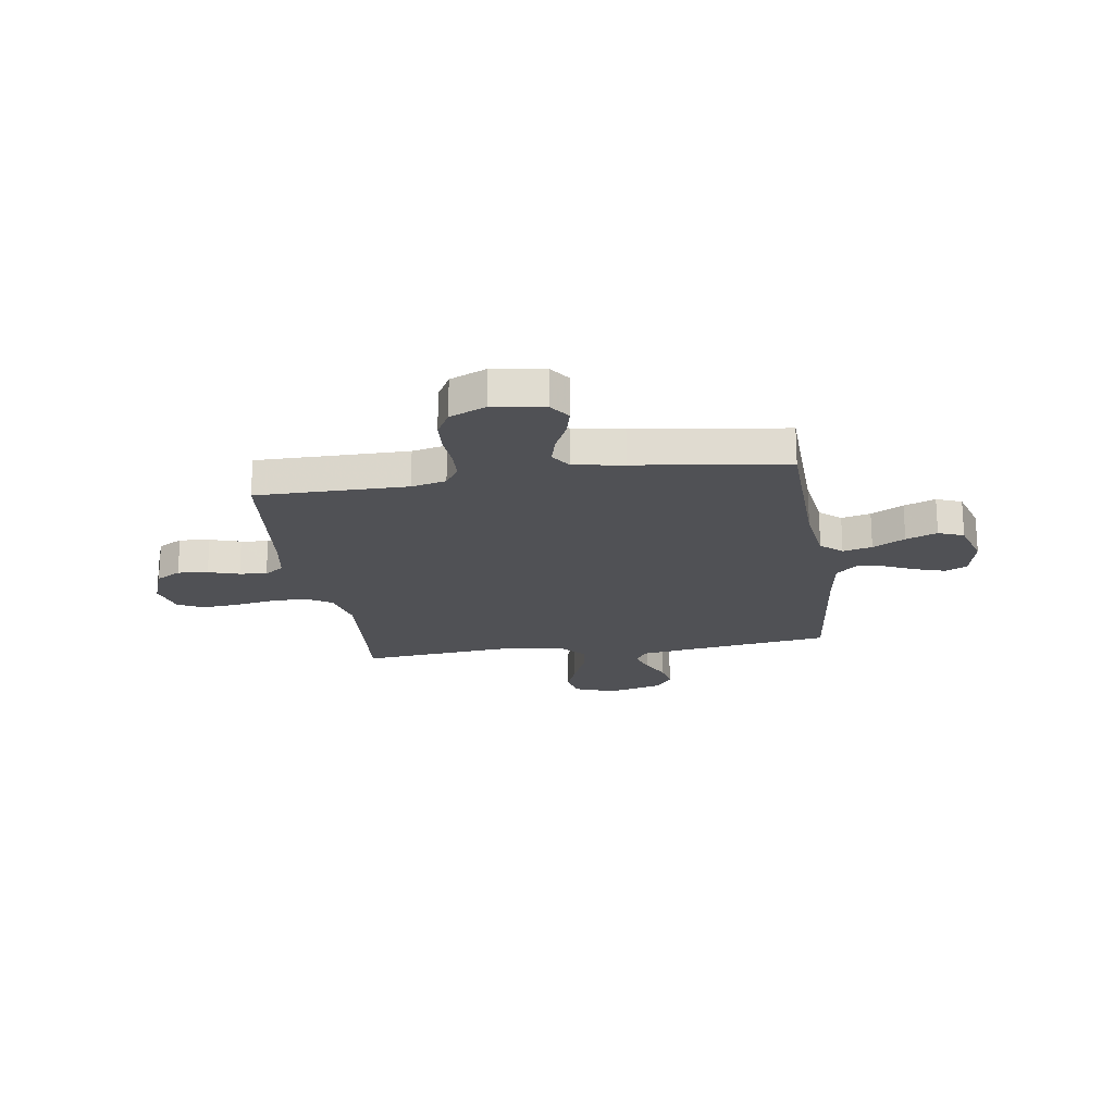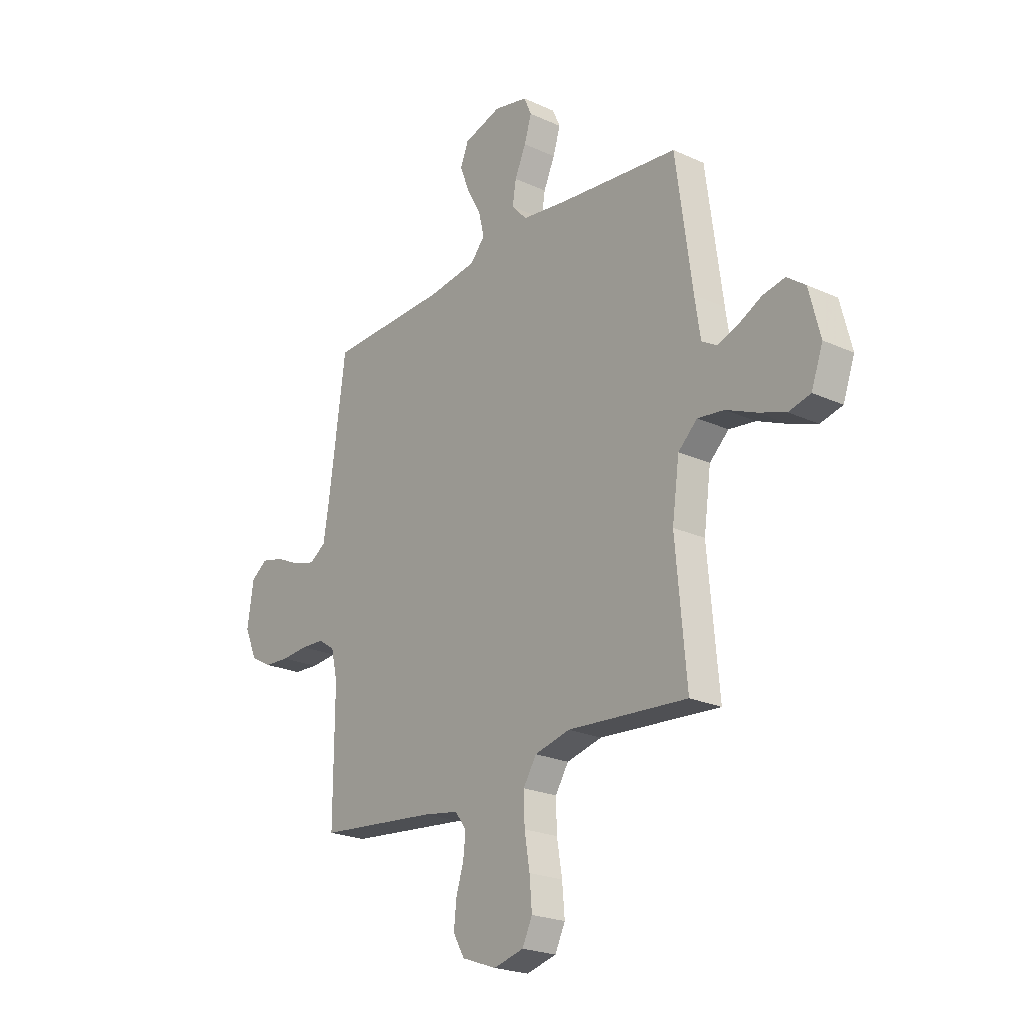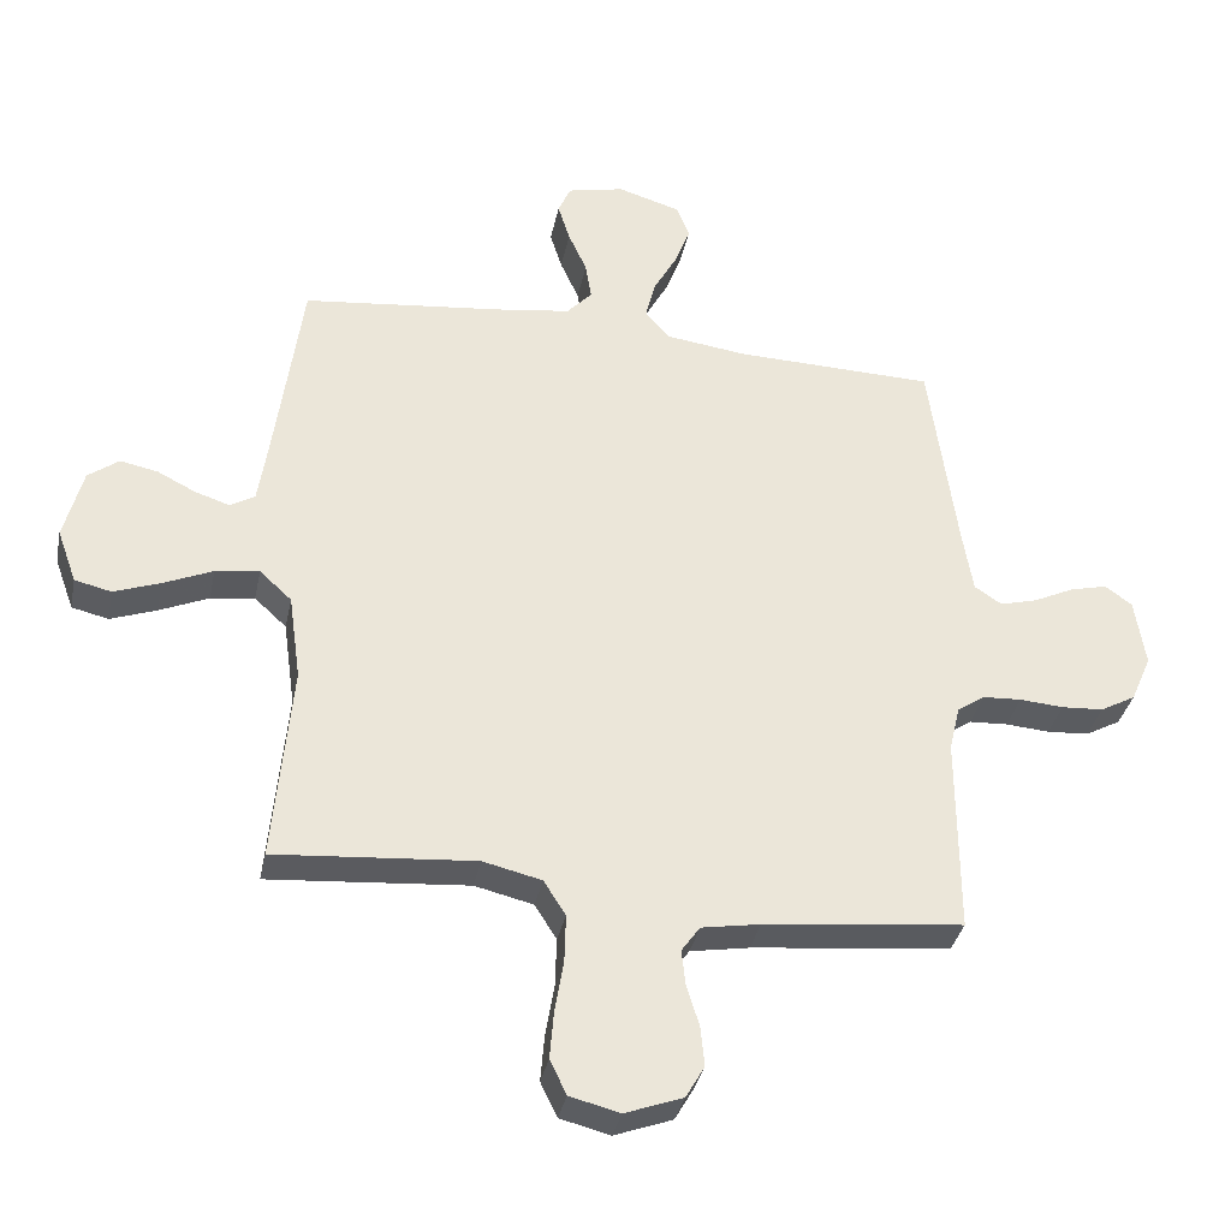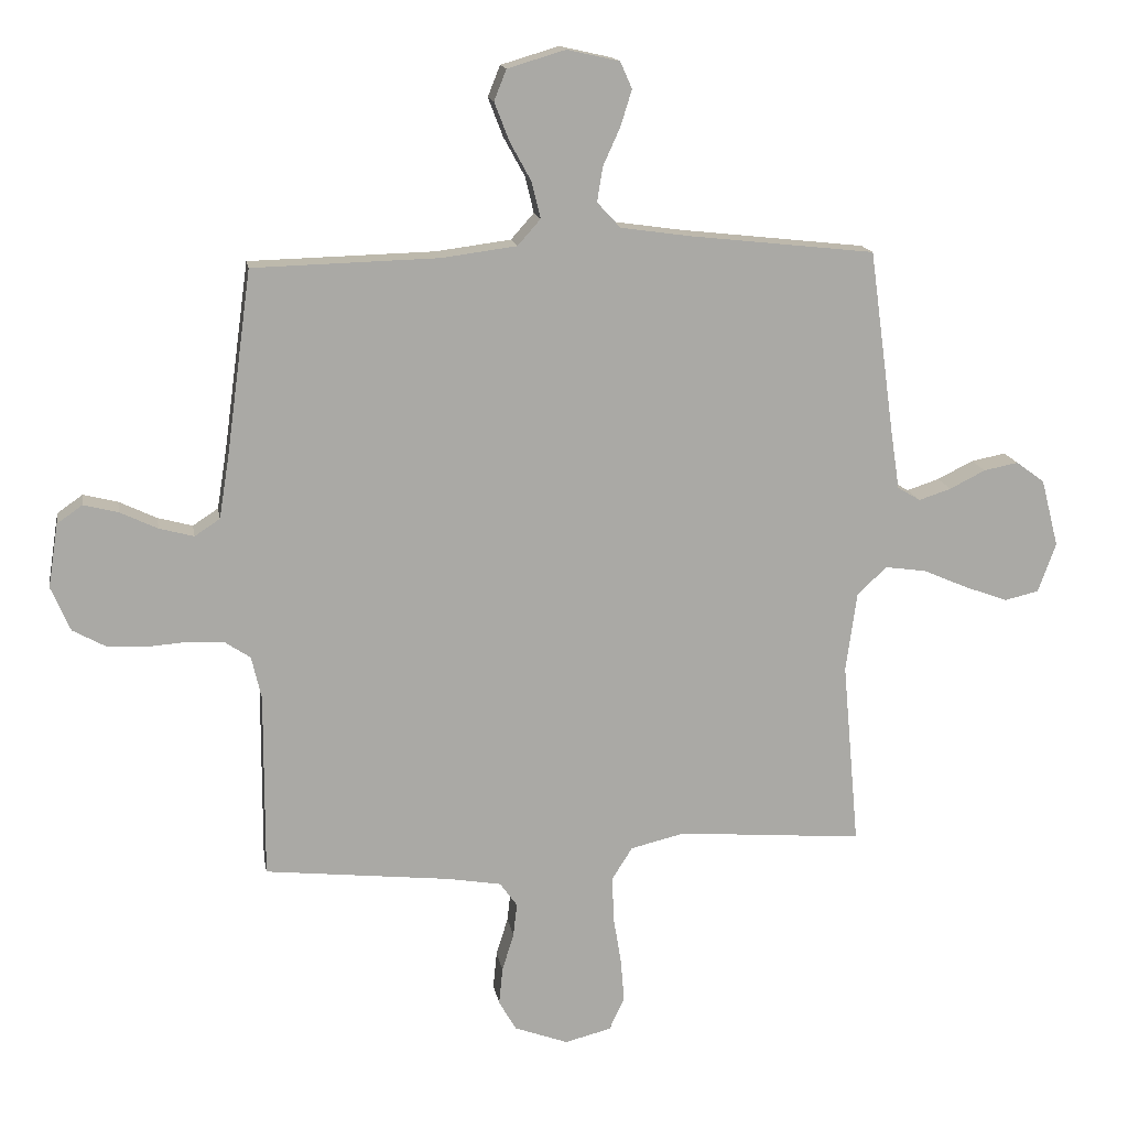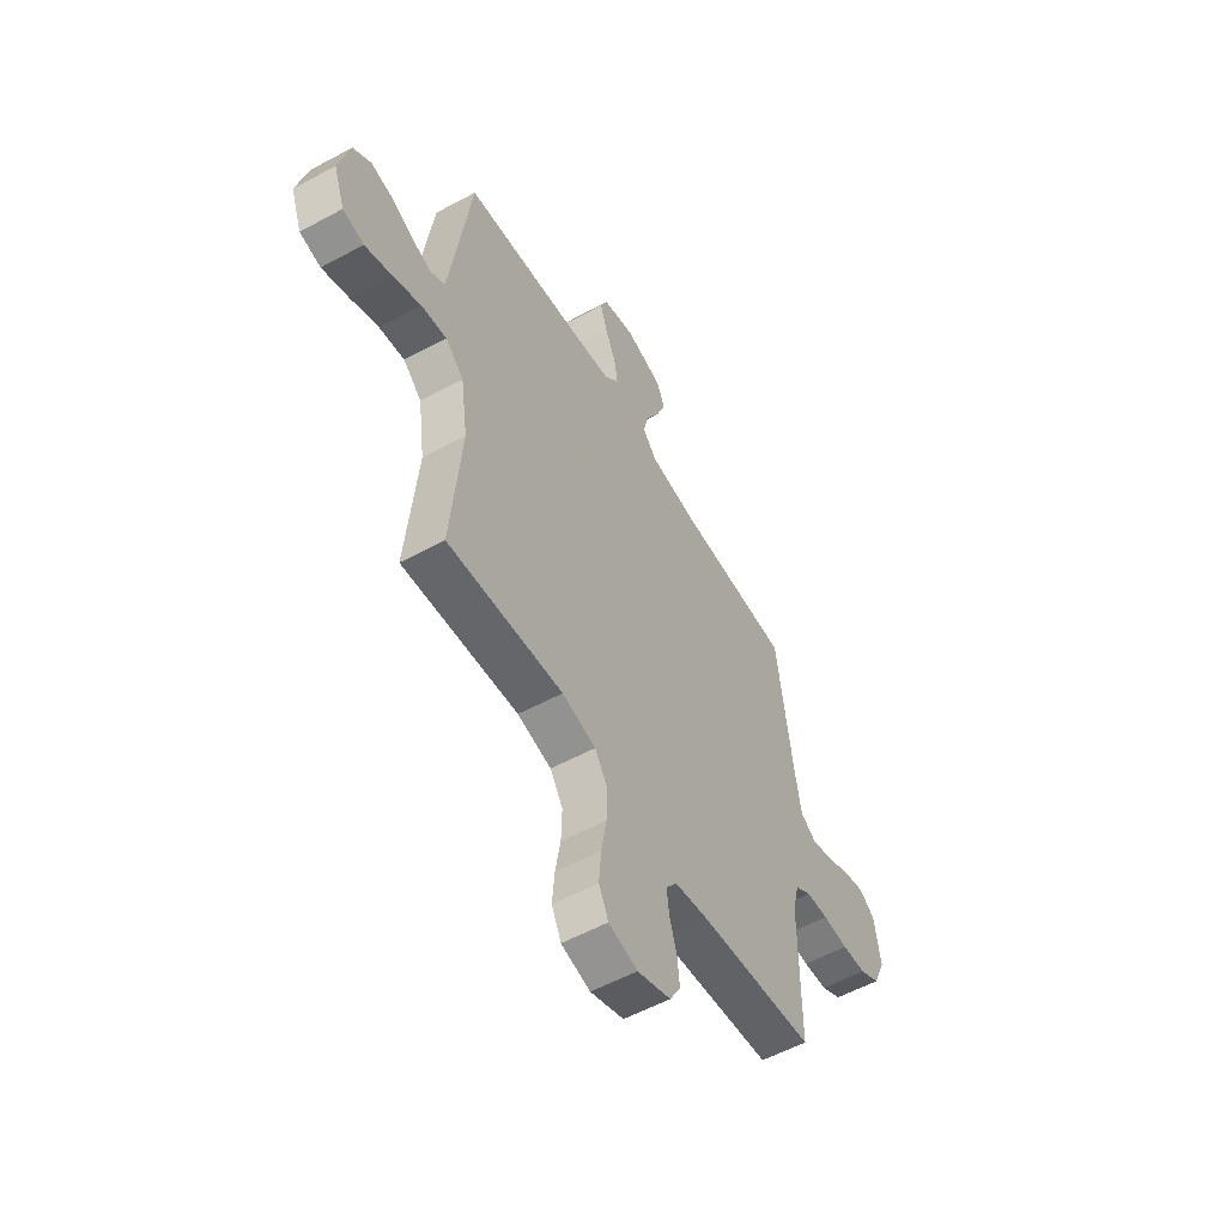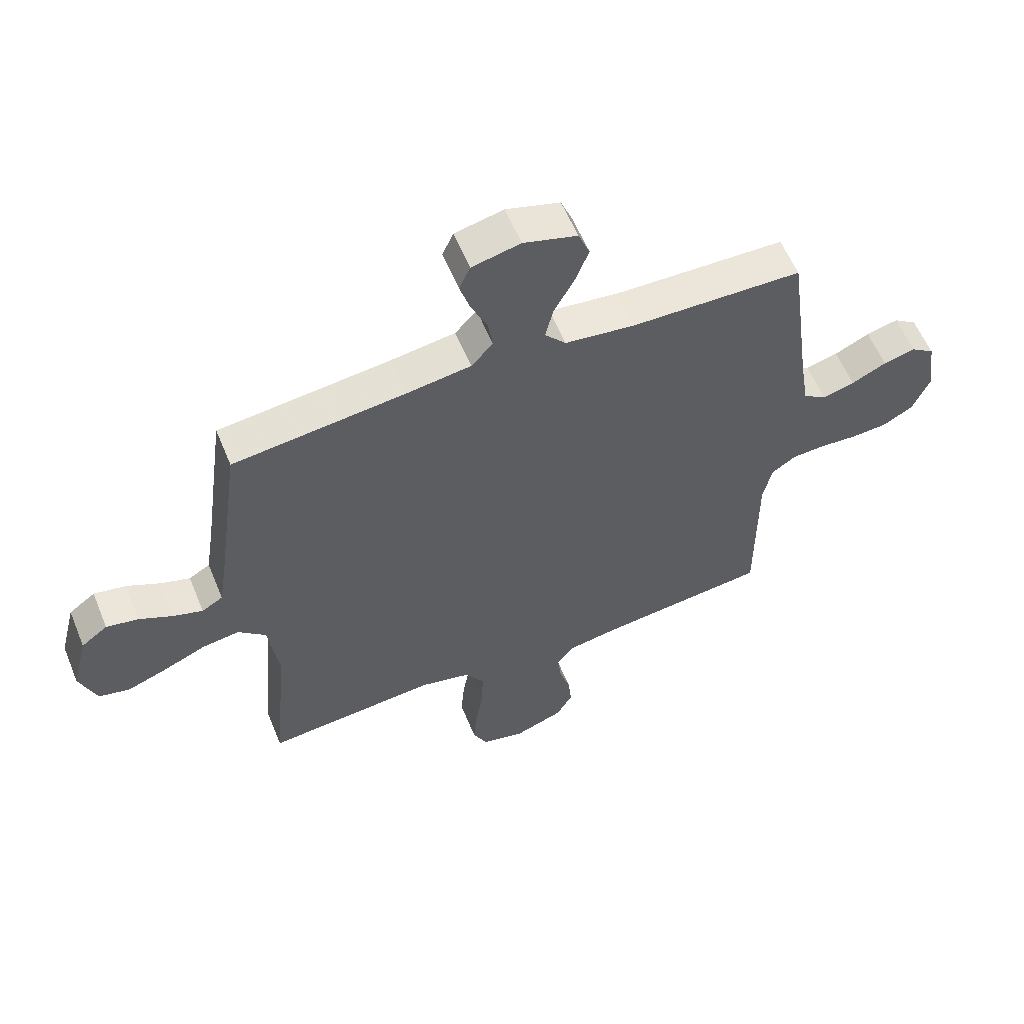
<metadata>
{"format":"obj","ext":"obj","renderer":"f3d","projection":"perspective","resolution":1024,"background":"white","views":[{"elev":-20.2,"azim":-81.4,"up":"+Y"},{"elev":-22.8,"azim":51.9,"up":"+Z"},{"elev":-34.9,"azim":168.5,"up":"+Z"},{"elev":15.0,"azim":-9.4,"up":"+Z"},{"elev":-55.7,"azim":119.7,"up":"+Z"},{"elev":58.6,"azim":157.7,"up":"+Z"}]}
</metadata>
<code>
v -0.5 0.07 -0.5
v -0.499 0.07 -0.2
v -0.515 0.07 -0.131
v -0.557 0.07 -0.103
v -0.615 0.07 -0.1
v -0.681 0.07 -0.105
v -0.744 0.07 -0.101
v -0.797 0.07 -0.072
v -0.828 0.07 0
v -0.812 0.07 0.103
v -0.771 0.07 0.132
v -0.715 0.07 0.118
v -0.654 0.07 0.089
v -0.598 0.07 0.074
v -0.557 0.07 0.101
v -0.541 0.07 0.2
v -0.5 0.07 0.5
v -0.2 0.07 0.508
v -0.078 0.07 0.524
v -0.041 0.07 0.566
v -0.055 0.07 0.624
v -0.09 0.07 0.688
v -0.114 0.07 0.75
v -0.094 0.07 0.8
v 0 0.07 0.828
v 0.085 0.07 0.809
v 0.104 0.07 0.766
v 0.086 0.07 0.708
v 0.058 0.07 0.646
v 0.049 0.07 0.59
v 0.087 0.07 0.549
v 0.2 0.07 0.533
v 0.5 0.07 0.5
v 0.541 0.07 0.2
v 0.555 0.07 0.108
v 0.592 0.07 0.086
v 0.644 0.07 0.103
v 0.702 0.07 0.132
v 0.758 0.07 0.143
v 0.804 0.07 0.109
v 0.832 0.07 0
v 0.803 0.07 -0.08
v 0.748 0.07 -0.093
v 0.679 0.07 -0.068
v 0.605 0.07 -0.036
v 0.539 0.07 -0.027
v 0.491 0.07 -0.071
v 0.473 0.07 -0.2
v 0.5 0.07 -0.5
v 0.2 0.07 -0.476
v 0.112 0.07 -0.497
v 0.079 0.07 -0.549
v 0.081 0.07 -0.621
v 0.094 0.07 -0.699
v 0.1 0.07 -0.771
v 0.075 0.07 -0.823
v 0 0.07 -0.842
v -0.087 0.07 -0.81
v -0.115 0.07 -0.761
v -0.109 0.07 -0.701
v -0.09 0.07 -0.64
v -0.084 0.07 -0.586
v -0.112 0.07 -0.547
v -0.2 0.07 -0.532
v -0.5 0 -0.5
v -0.499 0 -0.2
v -0.515 0 -0.131
v -0.557 0 -0.103
v -0.615 0 -0.1
v -0.681 0 -0.105
v -0.744 0 -0.101
v -0.797 0 -0.072
v -0.828 0 0
v -0.812 0 0.103
v -0.771 0 0.132
v -0.715 0 0.118
v -0.654 0 0.089
v -0.598 0 0.074
v -0.557 0 0.101
v -0.541 0 0.2
v -0.5 0 0.5
v -0.2 0 0.508
v -0.078 0 0.524
v -0.041 0 0.566
v -0.055 0 0.624
v -0.09 0 0.688
v -0.114 0 0.75
v -0.094 0 0.8
v 0 0 0.828
v 0.085 0 0.809
v 0.104 0 0.766
v 0.086 0 0.708
v 0.058 0 0.646
v 0.049 0 0.59
v 0.087 0 0.549
v 0.2 0 0.533
v 0.5 0 0.5
v 0.541 0 0.2
v 0.555 0 0.108
v 0.592 0 0.086
v 0.644 0 0.103
v 0.702 0 0.132
v 0.758 0 0.143
v 0.804 0 0.109
v 0.832 0 0
v 0.803 0 -0.08
v 0.748 0 -0.093
v 0.679 0 -0.068
v 0.605 0 -0.036
v 0.539 0 -0.027
v 0.491 0 -0.071
v 0.473 0 -0.2
v 0.5 0 -0.5
v 0.2 0 -0.476
v 0.112 0 -0.497
v 0.079 0 -0.549
v 0.081 0 -0.621
v 0.094 0 -0.699
v 0.1 0 -0.771
v 0.075 0 -0.823
v 0 0 -0.842
v -0.087 0 -0.81
v -0.115 0 -0.761
v -0.109 0 -0.701
v -0.09 0 -0.64
v -0.084 0 -0.586
v -0.112 0 -0.547
v -0.2 0 -0.532
f 58 59 60 61
f 58 61 62
f 57 58 62
f 56 57 62
f 53 54 55 56
f 52 53 56 62
f 51 52 62 63
f 48 49 50
f 47 48 50 51
f 42 43 44 45
f 40 41 42 45
f 40 45 46
f 37 38 39 40
f 36 37 40 46
f 35 36 46 47
f 32 33 34
f 31 32 34 35
f 26 27 28 29
f 24 25 26 29
f 24 29 30
f 21 22 23 24
f 20 21 24 30
f 19 20 30 31
f 16 17 18
f 15 16 18 19
f 10 11 12 13
f 10 13 14
f 9 10 14
f 8 9 14
f 5 6 7 8
f 4 5 8 14
f 3 4 14 15
f 64 1 2
f 47 51 63 64
f 31 35 47 64
f 15 19 31 64
f 2 3 15 64
f 125 124 123 122
f 126 125 122
f 126 122 121
f 126 121 120
f 120 119 118 117
f 126 120 117 116
f 127 126 116 115
f 114 113 112
f 115 114 112 111
f 109 108 107 106
f 109 106 105 104
f 110 109 104
f 104 103 102 101
f 110 104 101 100
f 111 110 100 99
f 98 97 96
f 99 98 96 95
f 93 92 91 90
f 93 90 89 88
f 94 93 88
f 88 87 86 85
f 94 88 85 84
f 95 94 84 83
f 82 81 80
f 83 82 80 79
f 77 76 75 74
f 78 77 74
f 78 74 73
f 78 73 72
f 72 71 70 69
f 78 72 69 68
f 79 78 68 67
f 66 65 128
f 128 127 115 111
f 128 111 99 95
f 128 95 83 79
f 128 79 67 66
f 1 65 66 2
f 2 66 67 3
f 3 67 68 4
f 4 68 69 5
f 5 69 70 6
f 6 70 71 7
f 7 71 72 8
f 8 72 73 9
f 9 73 74 10
f 10 74 75 11
f 11 75 76 12
f 12 76 77 13
f 13 77 78 14
f 14 78 79 15
f 15 79 80 16
f 16 80 81 17
f 17 81 82 18
f 18 82 83 19
f 19 83 84 20
f 20 84 85 21
f 21 85 86 22
f 22 86 87 23
f 23 87 88 24
f 24 88 89 25
f 25 89 90 26
f 26 90 91 27
f 27 91 92 28
f 28 92 93 29
f 29 93 94 30
f 30 94 95 31
f 31 95 96 32
f 32 96 97 33
f 33 97 98 34
f 34 98 99 35
f 35 99 100 36
f 36 100 101 37
f 37 101 102 38
f 38 102 103 39
f 39 103 104 40
f 40 104 105 41
f 41 105 106 42
f 42 106 107 43
f 43 107 108 44
f 44 108 109 45
f 45 109 110 46
f 46 110 111 47
f 47 111 112 48
f 48 112 113 49
f 49 113 114 50
f 50 114 115 51
f 51 115 116 52
f 52 116 117 53
f 53 117 118 54
f 54 118 119 55
f 55 119 120 56
f 56 120 121 57
f 57 121 122 58
f 58 122 123 59
f 59 123 124 60
f 60 124 125 61
f 61 125 126 62
f 62 126 127 63
f 63 127 128 64
f 64 128 65 1

</code>
